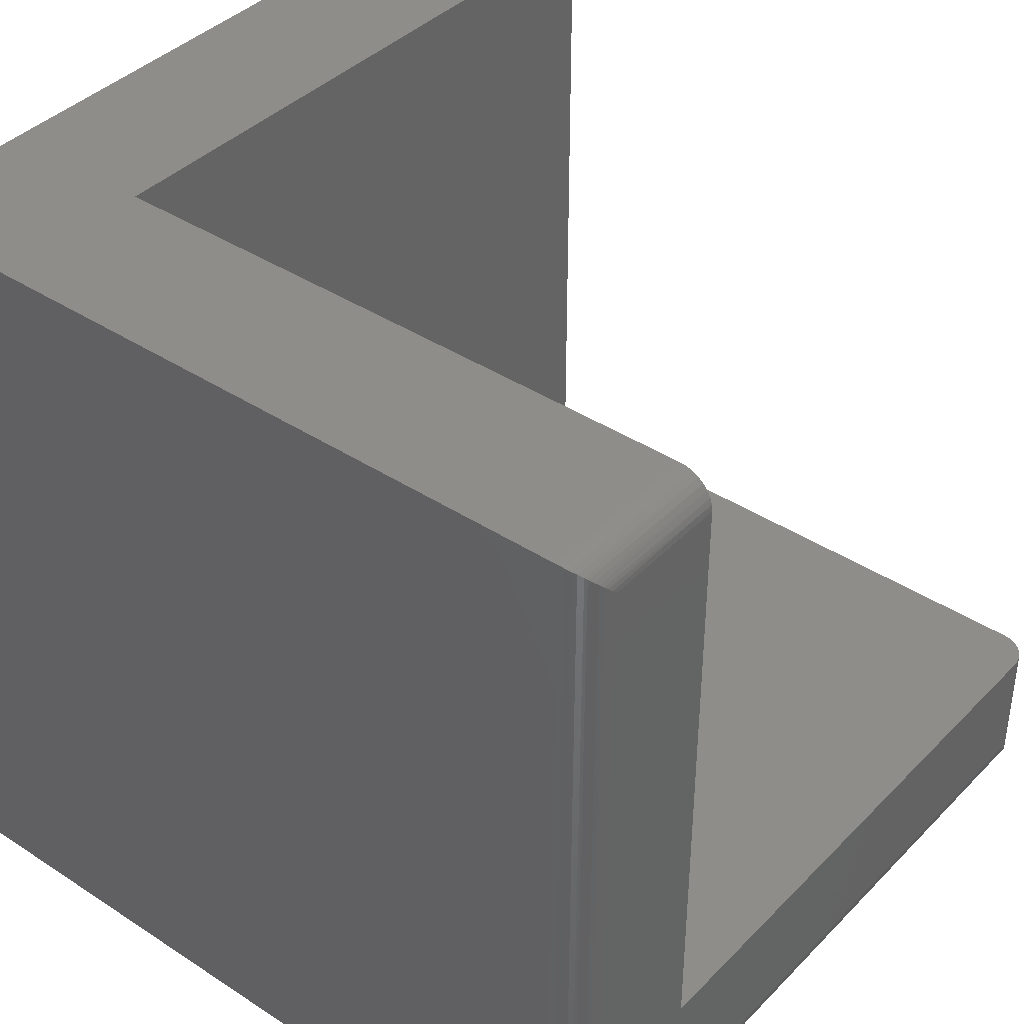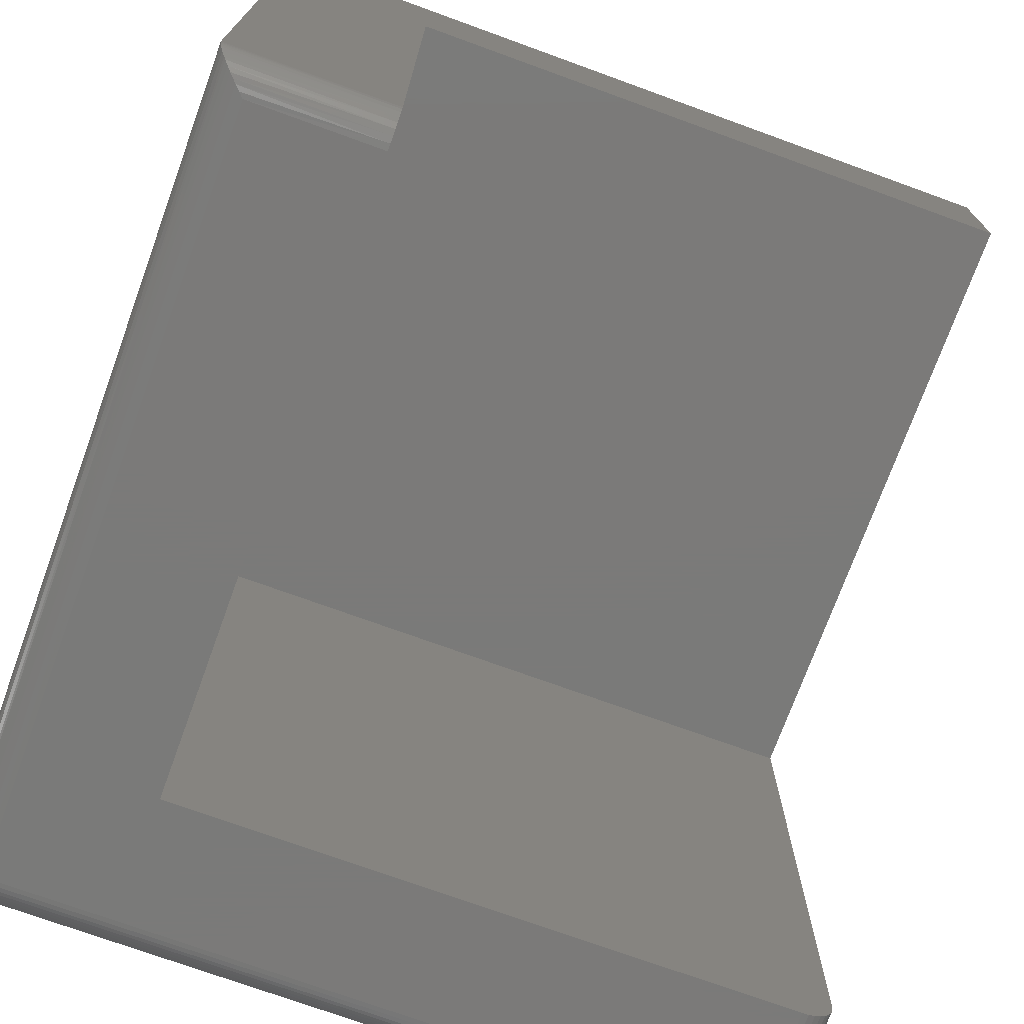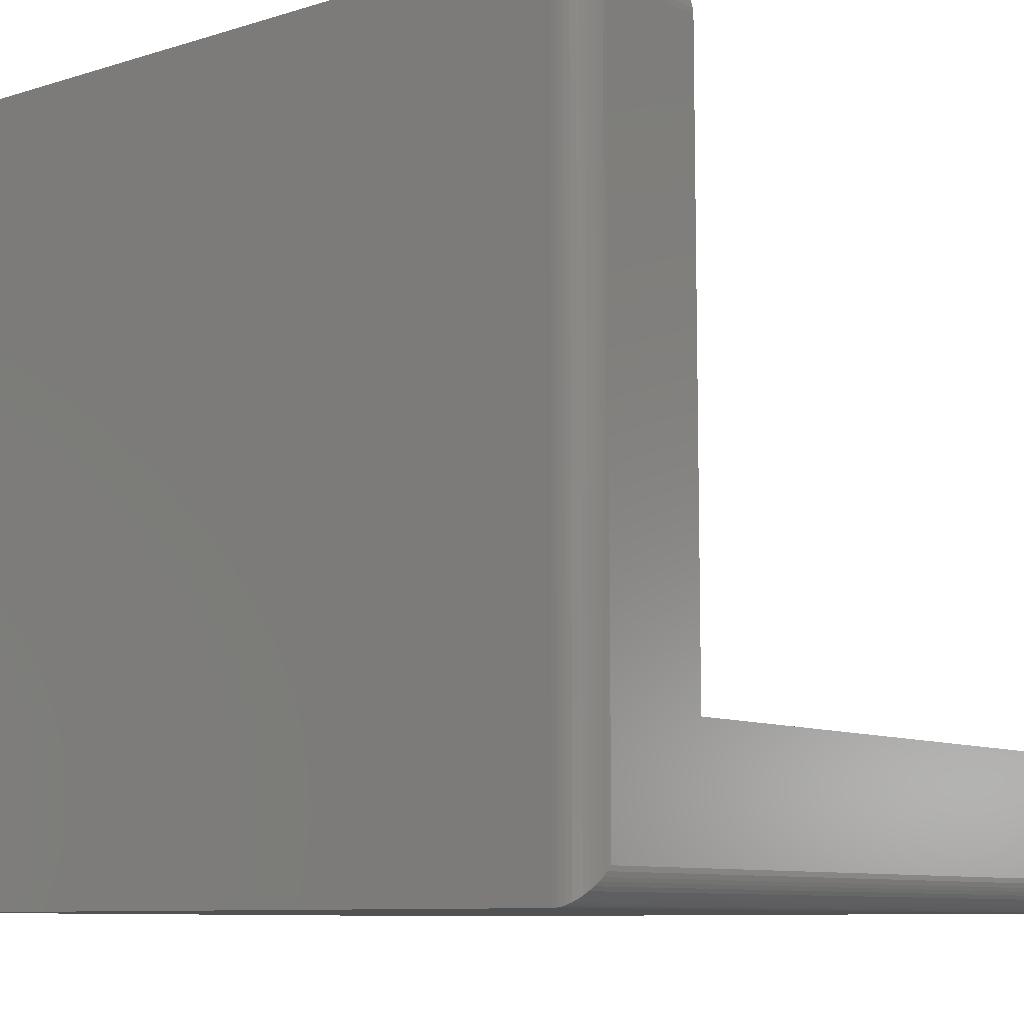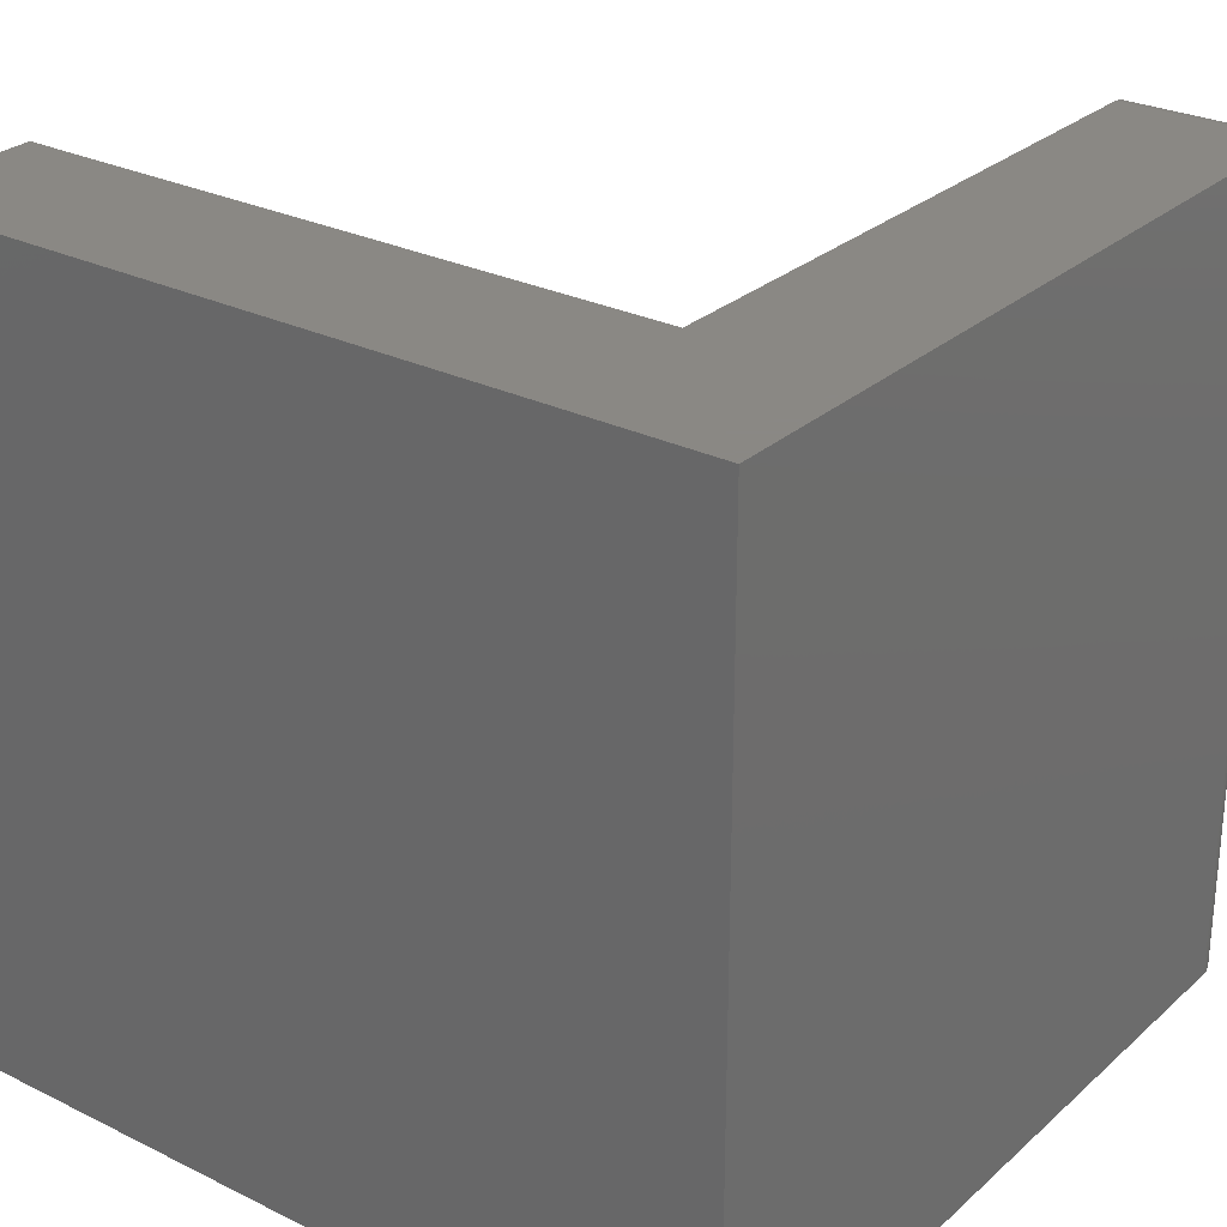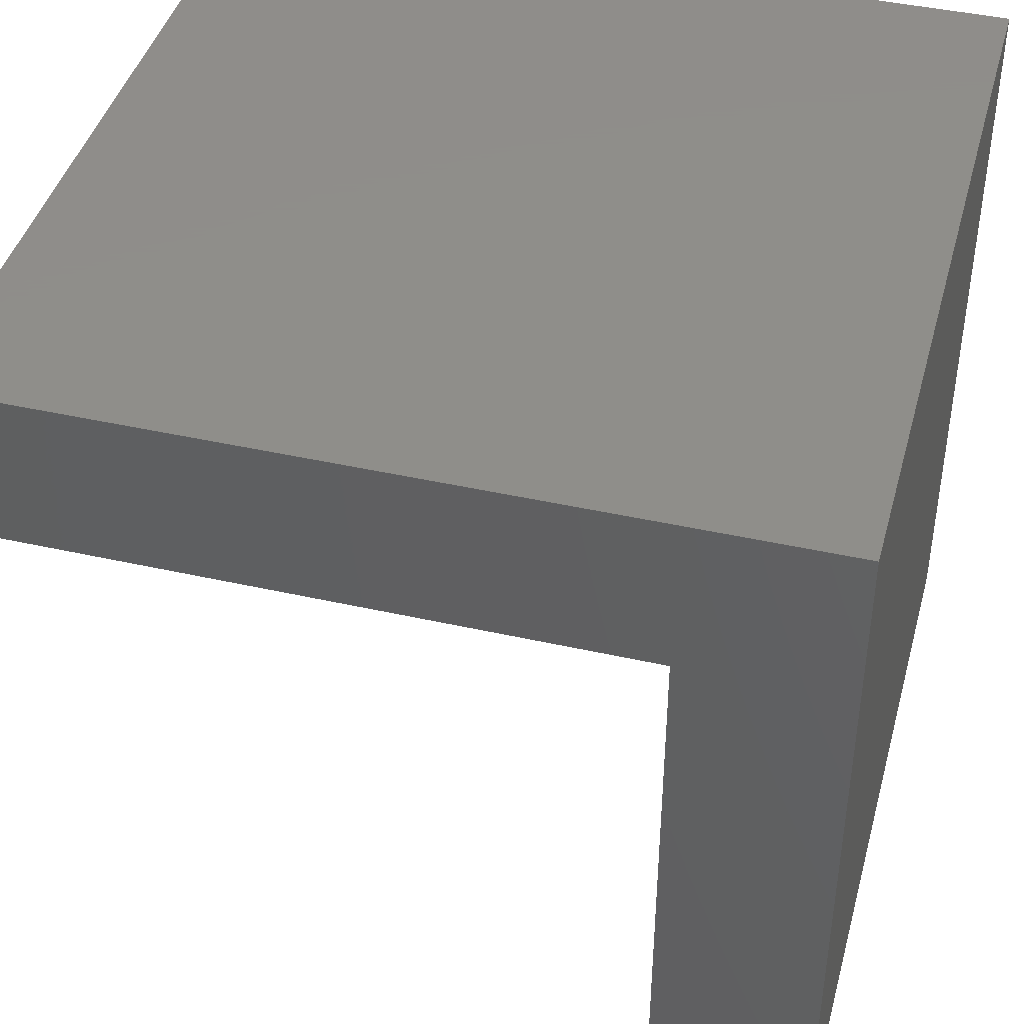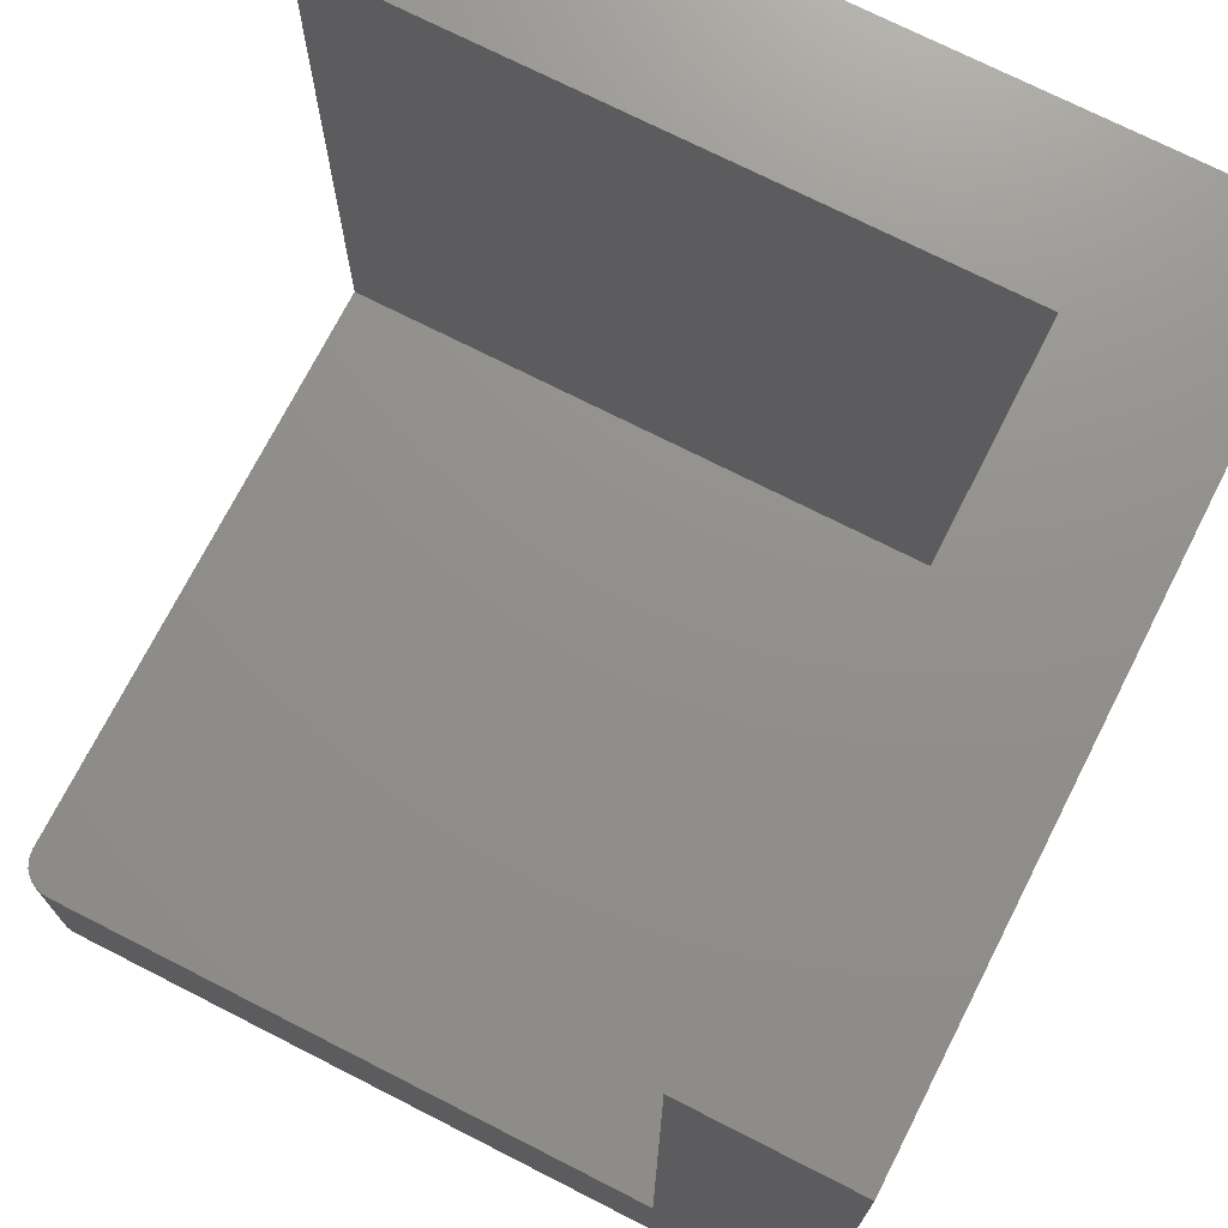
<metadata>
{"format":"stl","ext":"stl","renderer":"f3d","projection":"perspective","resolution":1024,"background":"white","views":[{"elev":39.8,"azim":-51.0,"up":"+Z"},{"elev":-73.4,"azim":-20.0,"up":"+Y"},{"elev":-9.0,"azim":-50.8,"up":"+Z"},{"elev":27.7,"azim":-143.0,"up":"+Z"},{"elev":42.7,"azim":105.0,"up":"+Y"},{"elev":72.6,"azim":117.0,"up":"+Z"}]}
</metadata>
<code>
# stl→obj: 69 verts, 134 faces
v 0.7188 -0.75 -0.6016
v 0.7307 -0.7476 -0.6016
v 0.1484 -0.75 -0.6016
v 0.7248 -0.7494 -0.6016
v 0.7447 -0.7361 -0.6016
v 0.7476 -0.7307 -0.6016
v 0.7361 -0.7447 -0.6016
v 0.7408 -0.7408 -0.6016
v 0.1484 -0.1484 -0.6016
v 0.7494 -0.7248 -0.6016
v 0.75 -0.7188 -0.6016
v 0.75 -0.1484 -0.6016
v 0.1484 -0.7447 -0.01389
v 0.1484 -0.7307 -0.002379
v 0.1484 -0.7361 -0.005267
v 0.1484 -0.7408 -0.009153
v 0.1484 -0.1484 -1.11e-16
v 0.1484 -0.7188 1.166e-16
v 0.1484 -0.7248 -0.0006005
v 0.1484 -0.7476 -0.01929
v 0.1484 -0.7494 -0.02515
v 0.1484 -0.75 -0.03125
v 0.75 -0.7188 -0.75
v 0.75 -5.099e-33 -0.75
v 0.75 -0.1484 1.648e-17
v 0.75 8.327e-17 0
v 4.592e-17 -0.7188 1.076e-16
v 4.592e-17 8.327e-17 0
v 0.03125 -0.75 -0.03125
v 0.03125 -0.75 -0.7188
v 0.7188 -0.75 -0.7188
v 0.02683 -0.7497 -0.02683
v 0.0002397 -0.7226 -0.0002397
v 0.0006549 -0.7251 -0.0006549
v 0.001261 -0.7275 -0.001261
v 0.002081 -0.73 -0.002081
v 0.004275 -0.7345 -0.004275
v 0.007174 -0.7387 -0.007174
v 0.008839 -0.7405 -0.008839
v 0.01217 -0.7435 -0.01217
v 0.01574 -0.7459 -0.01574
v 0.0191 -0.7475 -0.0191
v 0.02255 -0.7488 -0.02255
v 0.7498 -0.7226 -0.7498
v 0.7232 -0.7497 -0.7232
v 0.7493 -0.7251 -0.7493
v 0.7487 -0.7275 -0.7487
v 0.7479 -0.73 -0.7479
v 0.7457 -0.7345 -0.7457
v 0.7428 -0.7387 -0.7428
v 0.7412 -0.7405 -0.7412
v 0.7378 -0.7435 -0.7378
v 0.7343 -0.7459 -0.7343
v 0.7309 -0.7475 -0.7309
v 0.7275 -0.7488 -0.7275
v 0 0 -0.75
v 0 -0.7188 -0.75
v 0.02683 -0.7497 -0.7232
v 0.002081 -0.73 -0.7479
v 0.004275 -0.7345 -0.7457
v 0.007174 -0.7387 -0.7428
v 0.008839 -0.7405 -0.7412
v 0.01217 -0.7435 -0.7378
v 0.01574 -0.7459 -0.7343
v 0.0191 -0.7475 -0.7309
v 0.02255 -0.7488 -0.7275
v 0.0002397 -0.7226 -0.7498
v 0.0006549 -0.7251 -0.7493
v 0.001261 -0.7275 -0.7487
f 1 2 3
f 1 4 2
f 5 6 7
f 7 8 5
f 9 3 10
f 9 10 11
f 9 11 12
f 10 3 2
f 10 2 7
f 10 7 6
f 13 14 15
f 13 15 16
f 9 17 18
f 9 18 19
f 9 19 3
f 19 14 13
f 19 13 20
f 19 20 21
f 19 21 22
f 19 22 3
f 11 23 12
f 12 23 24
f 12 24 25
f 25 24 26
f 27 18 28
f 28 18 17
f 28 17 26
f 26 17 25
f 22 29 3
f 3 29 30
f 3 30 1
f 1 30 31
f 29 21 32
f 29 22 21
f 18 33 19
f 18 27 33
f 19 33 34
f 19 34 35
f 19 35 36
f 19 36 14
f 14 36 37
f 14 37 15
f 15 37 38
f 15 38 39
f 15 39 16
f 16 39 40
f 16 40 13
f 13 40 41
f 13 41 42
f 13 42 20
f 20 42 43
f 20 43 21
f 43 32 21
f 11 44 23
f 11 10 44
f 1 45 4
f 1 31 45
f 44 10 46
f 47 46 10
f 10 6 47
f 47 6 48
f 49 48 6
f 6 5 49
f 50 49 5
f 5 8 50
f 50 8 51
f 52 51 8
f 8 7 52
f 53 52 7
f 7 2 53
f 53 2 54
f 55 54 2
f 2 4 55
f 55 4 45
f 9 12 17
f 17 12 25
f 28 56 27
f 27 56 57
f 56 24 57
f 57 24 23
f 31 58 45
f 31 30 58
f 59 49 60
f 60 49 50
f 60 50 61
f 61 50 51
f 61 51 62
f 62 51 52
f 62 52 63
f 63 52 53
f 63 53 64
f 64 53 54
f 64 54 65
f 65 54 55
f 65 55 66
f 66 55 45
f 66 45 58
f 57 23 67
f 67 23 44
f 67 44 68
f 68 44 46
f 68 46 69
f 69 46 47
f 69 47 59
f 59 47 48
f 59 48 49
f 30 32 58
f 30 29 32
f 36 60 37
f 37 60 61
f 37 61 38
f 38 61 62
f 38 62 39
f 39 62 63
f 39 63 40
f 40 63 64
f 40 64 41
f 41 64 65
f 41 65 42
f 42 65 66
f 42 66 43
f 43 66 58
f 43 58 32
f 27 57 33
f 33 57 67
f 33 67 34
f 34 67 68
f 34 68 35
f 35 68 69
f 35 69 36
f 36 69 59
f 36 59 60
f 56 28 24
f 24 28 26

</code>
